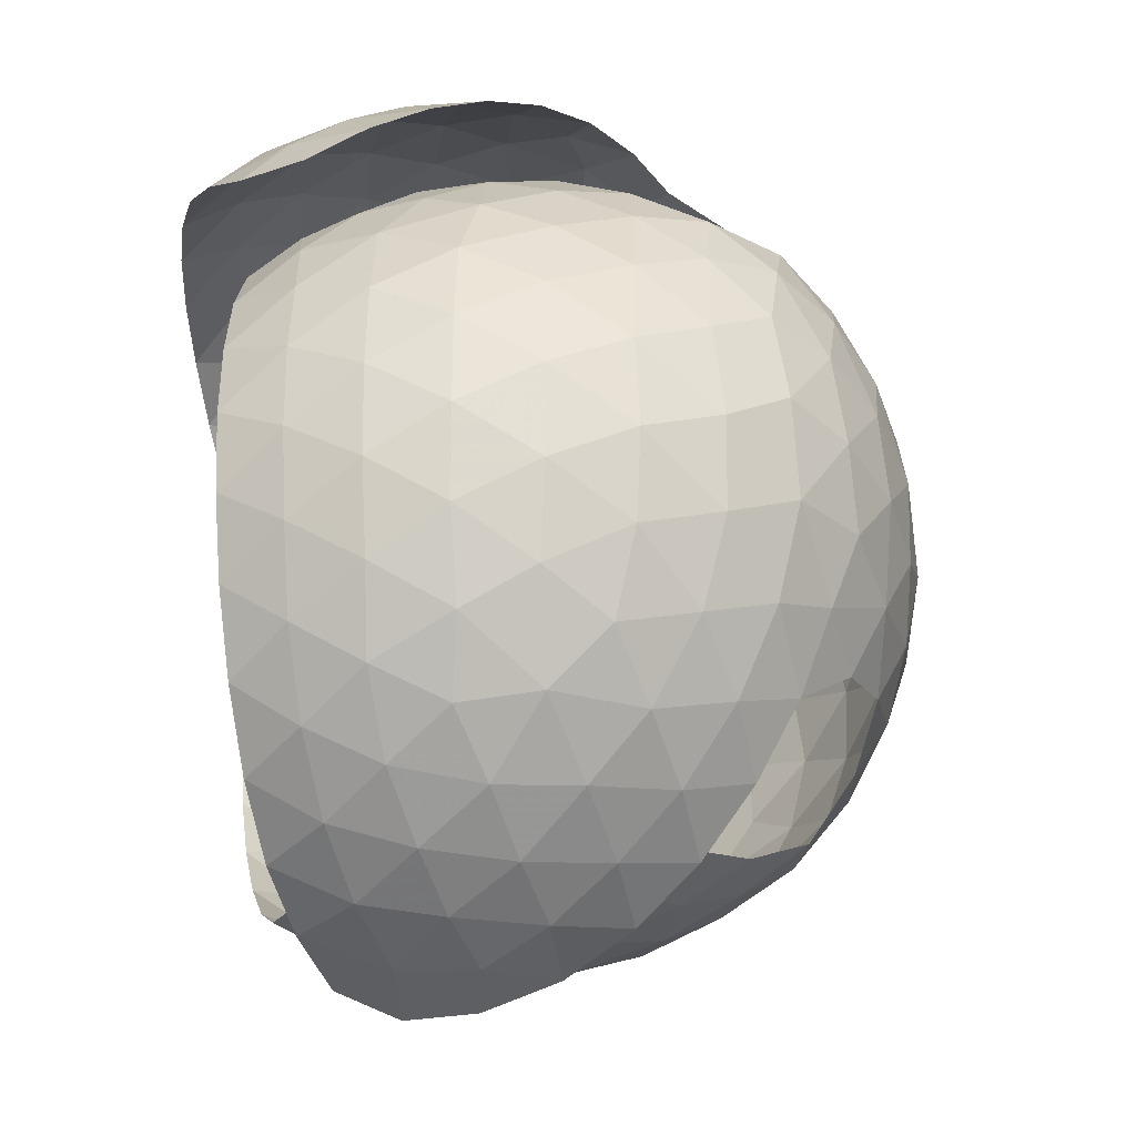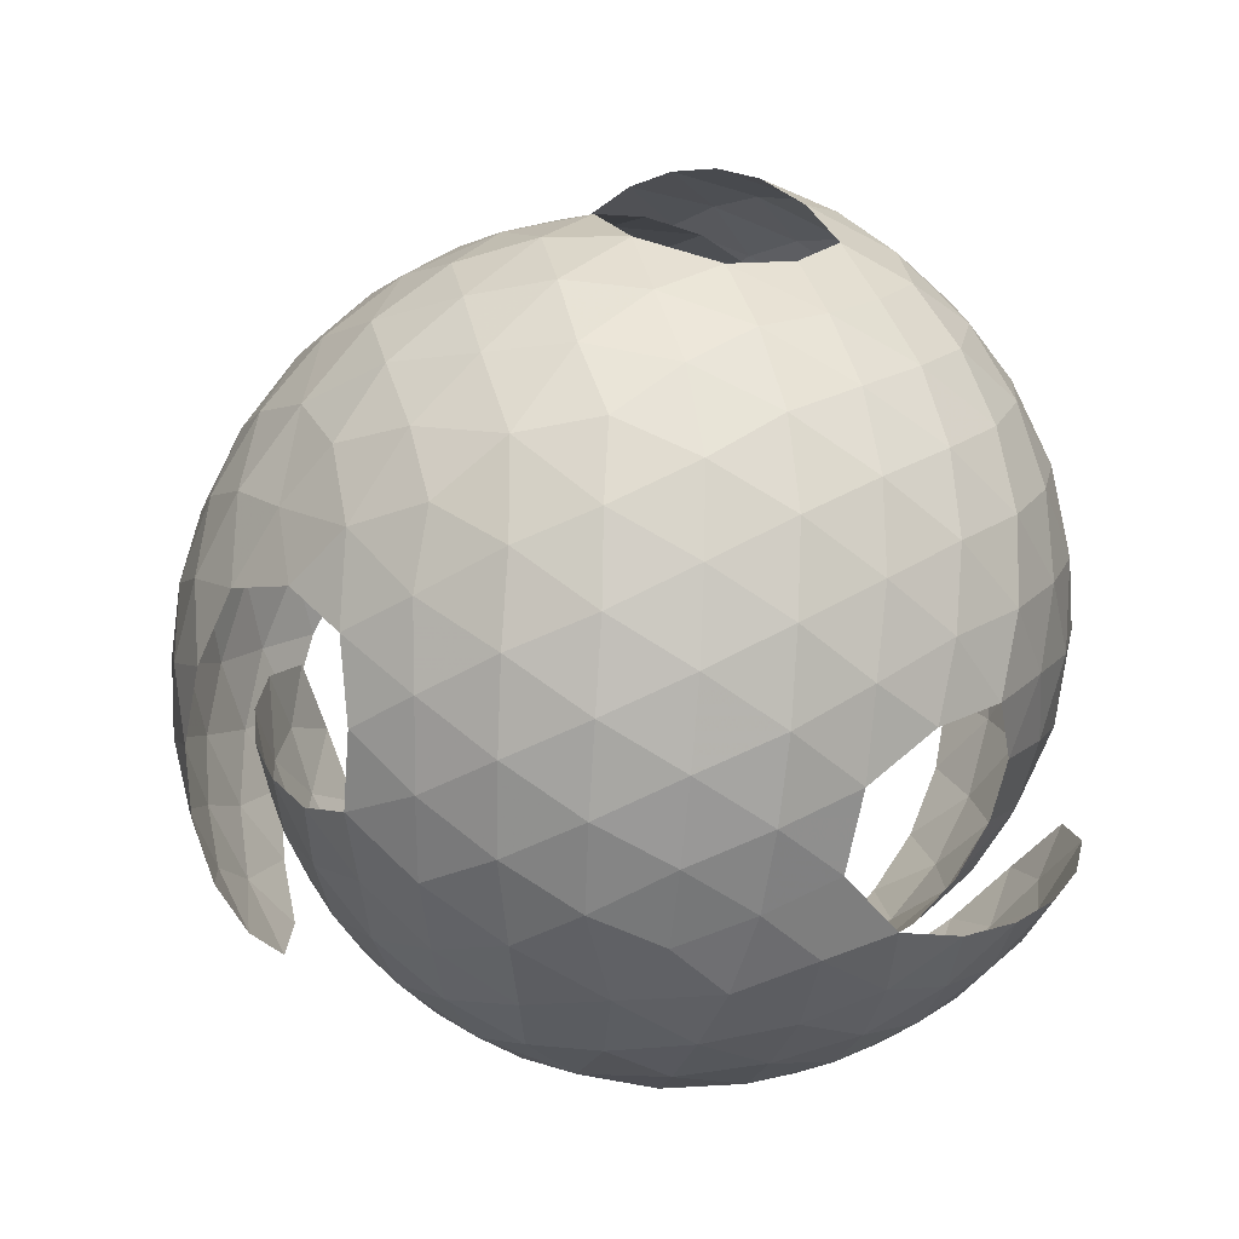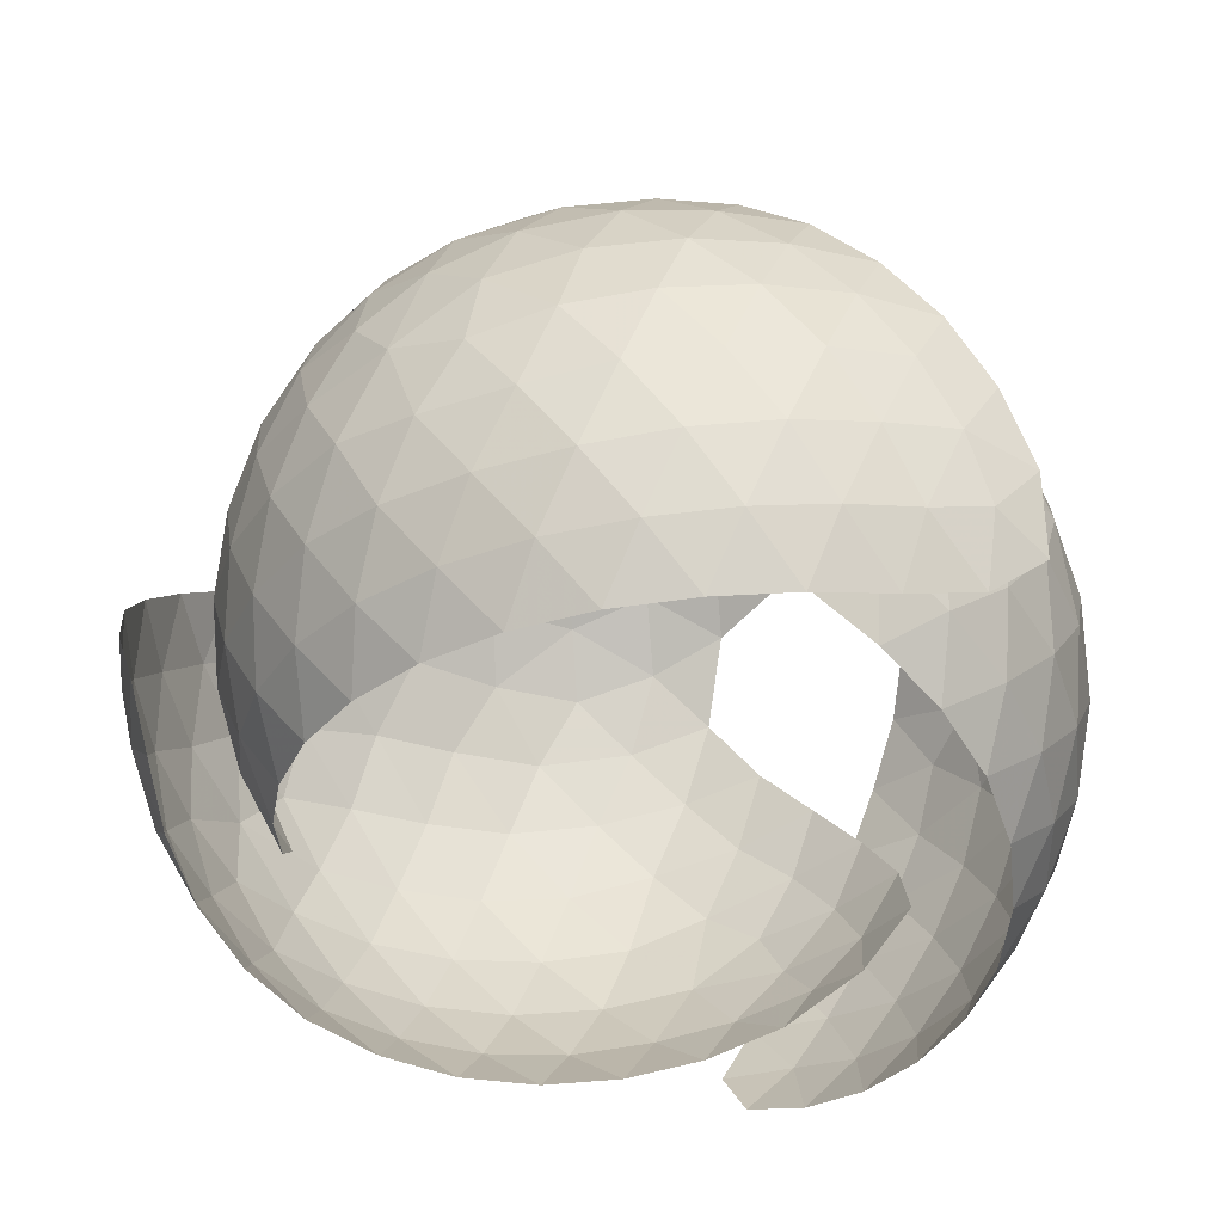
<metadata>
{"format":"obj","ext":"obj","renderer":"f3d","projection":"perspective","resolution":1024,"background":"white","views":[{"elev":41.4,"azim":-99.8,"up":"+Y"},{"elev":77.0,"azim":-19.2,"up":"+Z"},{"elev":-44.5,"azim":2.1,"up":"+Z"}]}
</metadata>
<code>
v 0.4931 0.7801 -0.8441
v 0.364 0.8978 -0.8025
v 0.6214 0.761 -0.706
v 0.6078 0.6377 -0.8676
v 0.4889 0.8935 -0.6717
v 0.233 0.9923 -0.7378
v 0.3476 0.9976 -0.6196
v 0.7367 0.5999 -0.7267
v 0.7315 0.7211 -0.5554
v 0.5905 0.8742 -0.5241
v 0.7006 0.4749 -0.8789
v 0.4336 0.9952 -0.4793
v 0.1789 1.065 -0.5994
v 0.256 1.08 -0.4505
v 0.8204 0.414 -0.7354
v 0.8434 0.5371 -0.572
v 0.8236 0.6483 -0.3988
v 0.6866 0.8239 -0.3766
v 0.5227 0.9591 -0.3389
v 0.7613 0.2931 -0.8798
v 0.3439 1.06 -0.3037
v 0.8726 0.2151 -0.7325
v 0.9203 0.3331 -0.5737
v 0.9251 0.4488 -0.404
v 0.8905 0.5555 -0.2325
v 0.7667 0.743 -0.2271
v 0.6068 0.9007 -0.2027
v 0.4305 1.012 -0.163
v 0.7847 0.1045 -0.8708
v 0.8785 0.009941 -0.7199
v 0.9521 0.1192 -0.5633
v 0.9825 0.2344 -0.3924
v 0.97 0.3499 -0.2166
v 0.8171 0.6428 -0.068
v 0.9068 0.4592 -0.04325
v 0.6747 0.8146 -0.06786
v 0.5107 0.9364 -0.03032
v 0.7694 -0.08608 -0.8544
v 0.8407 -0.1906 -0.7013
v 0.9381 -0.09489 -0.547
v 0.9924 0.01218 -0.3763
v 1.003 0.1235 -0.201
v 0.9676 0.2415 -0.03051
v 0.7158 0.7136 0.0689
v 0.7967 0.5611 0.1246
v 0.89 0.354 0.1255
v 0.5745 0.8347 0.09768
v 0.7126 -0.2671 -0.8302
v 0.7608 -0.3766 -0.677
v 0.8771 -0.2968 -0.5265
v 0.9544 -0.2015 -0.3548
v 0.9855 -0.1032 -0.1768
v 0.9746 0.01885 -0.003117
v 0.9168 0.1422 0.1612
v 0.6281 0.7026 0.2124
v 0.777 0.4419 0.2566
v 0.6507 0.567 0.3045
v 0.8121 0.2576 0.3028
v 0.6184 -0.4312 -0.796
v 0.6427 -0.543 -0.6353
v 0.7741 -0.4761 -0.5069
v 0.874 -0.3917 -0.3336
v 0.9154 -0.3202 -0.1536
v 0.9307 -0.1983 0.02099
v 0.8976 -0.06981 0.1927
v 0.8129 0.06073 0.3453
v 0.6673 0.3904 0.3973
v 0.5251 0.5138 0.4413
v 0.6859 0.2066 0.4612
v 0.496 -0.5696 -0.7511
v 0.5013 -0.6764 -0.5761
v 0.6347 -0.6381 -0.4551
v 0.7661 -0.545 -0.3293
v 0.7947 -0.5177 -0.1375
v 0.8416 -0.399 0.03551
v 0.8359 -0.2725 0.2112
v 0.7792 -0.1405 0.3755
v 0.671 0.01026 0.5051
v 0.5317 0.3563 0.5311
v 0.3663 0.5302 0.5272
v 0.5308 0.17 0.5935
v 0.3578 -0.6741 -0.6937
v 0.3492 -0.7695 -0.5086
v 0.4737 -0.7589 -0.3764
v 0.6502 -0.664 -0.2659
v 0.6383 -0.6666 -0.07799
v 0.7141 -0.5629 0.05739
v 0.7355 -0.4503 0.2224
v 0.7077 -0.3325 0.3881
v 0.6204 -0.1858 0.5258
v 0.4968 -0.03141 0.6303
v 0.3702 0.3508 0.6227
v 0.1982 0.5001 0.6048
v 0.2093 0.669 0.4745
v 0.3538 0.1433 0.6867
v 0.2135 -0.7477 -0.6231
v 0.1628 -0.8096 -0.4836
v 0.2663 -0.8327 -0.3413
v 0.3519 -0.8233 -0.1942
v 0.5149 -0.7556 -0.2007
v 0.4526 -0.7742 -0.03971
v 0.5442 -0.6952 0.0898
v 0.6062 -0.5998 0.221
v 0.6041 -0.5054 0.3803
v 0.5409 -0.3685 0.52
v 0.4312 -0.2327 0.635
v 0.3028 -0.07085 0.7131
v 0.196 0.3059 0.6934
v 0.008158 0.426 0.6659
v 0.02342 0.6015 0.5597
v 0.03412 0.7488 0.4223
v 0.1712 0.8066 0.2956
v 0.1599 0.09202 0.7449
v 0.446 -0.5264 0.4871
v 0.3426 -0.4201 0.6033
v 0.2249 -0.2715 0.6985
v 0.08641 -0.1078 0.7525
v 0.01087 0.241 0.7318
v -0.1848 0.2778 0.7035
v -0.1799 0.4851 0.616
v -0.1685 0.6509 0.5001
v -0.1605 0.7768 0.3644
v -0.02577 0.8513 0.2466
v 0.2953 0.8188 0.1393
v 0.1071 0.8875 0.1096
v -0.06163 0.06271 0.7578
v 0.2608 -0.5979 0.5211
v 0.1449 -0.4611 0.6379
v 0.009161 -0.3035 0.7148
v -0.1337 -0.1338 0.7433
v -0.2616 0.05634 0.7246
v -0.3792 0.2089 0.6623
v -0.3644 0.3882 0.6063
v -0.3653 0.5675 0.4975
v -0.3625 0.7103 0.3621
v -0.2581 0.8415 0.2089
v -0.1129 0.9147 0.06955
v 0.4203 0.7874 -0.005856
v 0.2356 0.887 -0.03911
v 0.02504 0.94 -0.07869
v 0.1715 -0.7392 0.4144
v 0.06415 -0.6225 0.543
v -0.06995 -0.4793 0.6366
v -0.2126 -0.3197 0.6845
v -0.3438 -0.1362 0.69
v -0.4698 0.04197 0.6421
v -0.5511 0.2435 0.5577
v -0.523 0.4397 0.4896
v -0.5581 0.59 0.3446
v -0.4675 0.7681 0.1968
v -0.3313 0.8889 0.0278
v -0.1834 0.948 -0.1334
v 0.3632 0.8417 -0.1724
v 0.5285 0.7239 -0.1647
v 0.1523 0.9262 -0.2243
v -0.03564 0.9517 -0.2976
v 0.2558 -0.8697 0.2594
v 0.08266 -0.8739 0.2836
v -0.01537 -0.7591 0.413
v -0.1437 -0.6326 0.523
v -0.2867 -0.4921 0.5834
v -0.4167 -0.3215 0.6113
v -0.5305 -0.1406 0.5963
v -0.6323 0.04481 0.533
v -0.7015 0.1945 0.4442
v -0.6706 0.3749 0.3984
v -0.7454 0.4781 0.2598
v -0.6499 0.6622 0.1644
v -0.5302 0.814 0.003127
v -0.3971 0.9026 -0.1719
v -0.2488 0.9356 -0.3387
v 0.4555 0.771 -0.3282
v 0.2762 0.8734 -0.3323
v 0.6013 0.6329 -0.334
v 0.1144 0.9045 -0.4539
v -0.09935 0.9174 -0.4971
v 0.3985 -0.9111 0.1348
v 0.2073 -0.9628 0.1207
v -0.1178 -0.8751 0.2621
v 0.01018 -0.9699 0.1221
v -0.2091 -0.7585 0.3794
v -0.349 -0.6459 0.4397
v -0.4801 -0.4894 0.4889
v -0.5938 -0.3149 0.5004
v -0.6784 -0.1376 0.4813
v -0.8216 0.2682 0.2994
v -0.8965 0.357 0.145
v -0.8118 0.5406 0.08305
v -0.7039 0.7054 -0.03589
v -0.5927 0.8118 -0.2038
v -0.4556 0.871 -0.3747
v -0.3106 0.8807 -0.5354
v 0.3297 0.8135 -0.4759
v 0.5076 0.6838 -0.4823
v 0.6149 0.5362 -0.5144
v 0.02446 0.8492 -0.6459
v 0.2113 0.8118 -0.6192
v -0.1726 0.8394 -0.6836
v 0.5351 -0.9102 0.003109
v 0.3482 -0.9871 -0.02414
v 0.1452 -1.025 -0.0449
v -0.2045 -0.9379 0.105
v -0.3499 -0.8058 0.2484
v -0.06387 -1.015 -0.05518
v -0.5123 -0.6403 0.3289
v -0.6451 -0.4634 0.3652
v -0.7423 -0.2756 0.369
v -0.9468 0.1606 0.1815
v -1.004 0.2283 0.008845
v -0.943 0.412 -0.0472
v -0.8484 0.5752 -0.1065
v -0.764 0.6817 -0.2447
v -0.641 0.7634 -0.4053
v -0.5087 0.7972 -0.5666
v -0.3683 0.7845 -0.7143
v 0.3891 0.7197 -0.6039
v 0.4986 0.5848 -0.6538
v 0.1387 0.7385 -0.7787
v -0.0452 0.7549 -0.8135
v 0.3184 0.6764 -0.7381
v -0.2307 0.7293 -0.8437
v 0.6567 -0.8806 -0.1404
v 0.4775 -0.9714 -0.1681
v 0.2859 -1.03 -0.2023
v 0.08436 -1.049 -0.2276
v -0.2698 -0.9712 -0.08903
v -0.3926 -0.8816 0.04613
v -0.5311 -0.7421 0.1532
v -0.1124 -1.029 -0.2475
v -0.6662 -0.5775 0.193
v -0.763 -0.3951 0.2127
v -0.8237 -0.2092 0.2115
v -1.033 0.0344 0.04801
v -1.066 0.1011 -0.1352
v -1.02 0.2931 -0.1919
v -0.9273 0.4855 -0.2593
v -0.8056 0.6211 -0.4205
v -0.6844 0.6727 -0.5873
v -0.5518 0.6872 -0.7366
v -0.4111 0.6612 -0.8663
v 0.7539 -0.8252 -0.294
v 0.5857 -0.9292 -0.3143
v 0.4066 -0.9987 -0.3578
v 0.2111 -1.034 -0.3919
v 0.009887 -1.034 -0.4189
v -0.2978 -0.9738 -0.2757
v -0.461 -0.8888 -0.1999
v -0.545 -0.8056 -0.04077
v -0.6772 -0.6632 0.003849
v -0.1906 -0.9926 -0.4392
v -0.7827 -0.4917 0.03367
v -0.8506 -0.3029 0.05228
v -0.8745 -0.1015 0.07272
v -1.08 -0.0942 -0.09709
v -1.094 -0.03291 -0.2818
v -1.066 0.1434 -0.3382
v -1.006 0.3167 -0.3897
v -0.9157 0.4694 -0.4487
v -0.8246 0.5215 -0.608
v -0.7093 0.5515 -0.7532
v -0.5744 0.5529 -0.8814
v 0.8243 -0.7485 -0.4574
v 0.6693 -0.8647 -0.4583
v 0.505 -0.9354 -0.5101
v 0.324 -0.9845 -0.5494
v 0.128 -0.9985 -0.5785
v -0.07412 -0.9758 -0.5978
v -0.3951 -0.9077 -0.4221
v -0.5627 -0.8016 -0.3818
v -0.6387 -0.7432 -0.2008
v -0.7664 -0.5779 -0.1631
v -0.2791 -0.9128 -0.5953
v -0.8538 -0.3918 -0.1297
v -0.8962 -0.1915 -0.09501
v -0.8942 0.01277 -0.06734
v -1.089 -0.2198 -0.2543
v -1.084 -0.1556 -0.4276
v -1.067 0.004547 -0.4909
v -1.024 0.1756 -0.5426
v -0.9418 0.3441 -0.5918
v -0.8441 0.3843 -0.7507
v -0.7195 0.4114 -0.8852
v 0.8295 -0.6775 -0.635
v 0.7218 -0.7878 -0.5976
v 0.584 -0.8496 -0.659
v 0.4209 -0.9025 -0.6984
v 0.2386 -0.9302 -0.7276
v 0.04419 -0.926 -0.7457
v -0.1551 -0.8846 -0.7493
v -0.4675 -0.8147 -0.5773
v -0.6242 -0.6854 -0.5456
v -0.7132 -0.6439 -0.3616
v -0.8211 -0.4667 -0.3242
v -0.3458 -0.8057 -0.7405
v -0.8852 -0.2746 -0.2826
v -0.9066 -0.0774 -0.2376
v -0.8804 0.1225 -0.2128
v -1.063 -0.3212 -0.4312
v -1.04 -0.1715 -0.609
v -1.009 0.01561 -0.6784
v -0.9445 0.2001 -0.7257
v -0.8311 0.2409 -0.8761
v 0.6982 -0.7224 -0.7645
v 0.528 -0.7871 -0.8255
v 0.3473 -0.8325 -0.8598
v 0.1584 -0.8459 -0.8787
v -0.03368 -0.8246 -0.8844
v -0.2186 -0.7668 -0.88
v -0.513 -0.6917 -0.7199
v -0.649 -0.5495 -0.6908
v -0.75 -0.5208 -0.5164
v -0.8355 -0.3405 -0.4763
v -0.3855 -0.6728 -0.8662
v -0.8794 -0.1534 -0.4294
v -0.8815 0.02956 -0.3755
v -0.8326 0.2209 -0.3662
v -1.012 -0.3731 -0.595
v -0.9751 -0.2883 -0.7371
v -0.9567 -0.1204 -0.8033
v -0.9101 0.05876 -0.8504
v -0.5275 -0.5484 -0.8434
v -0.7489 -0.383 -0.6577
v -0.6372 -0.3997 -0.8139
v -0.809 -0.2077 -0.616
v -0.8329 -0.03492 -0.5672
v -0.8276 0.12 -0.5058
v -0.7585 0.2633 -0.5366
v -0.7107 -0.2327 -0.7762
v -0.7483 -0.0561 -0.7277
v -0.7535 0.1221 -0.6615
f 1 4 3
f 3 5 1
f 1 5 2
f 2 7 6
f 5 7 2
f 4 8 3
f 8 9 3
f 3 10 5
f 9 10 3
f 4 11 8
f 5 12 7
f 10 12 5
f 7 13 6
f 7 14 13
f 12 14 7
f 11 15 8
f 15 16 8
f 8 16 9
f 16 17 9
f 17 18 9
f 9 18 10
f 18 19 10
f 10 19 12
f 11 20 15
f 12 21 14
f 19 21 12
f 20 22 15
f 22 23 15
f 15 23 16
f 23 24 16
f 16 24 17
f 24 25 17
f 25 26 17
f 17 26 18
f 18 27 19
f 26 27 18
f 27 28 19
f 19 28 21
f 20 29 22
f 29 30 22
f 30 31 22
f 22 31 23
f 31 32 23
f 23 32 24
f 24 33 25
f 32 33 24
f 25 34 26
f 25 35 34
f 33 35 25
f 26 36 27
f 34 36 26
f 36 37 27
f 27 37 28
f 29 38 30
f 38 39 30
f 39 40 30
f 30 40 31
f 40 41 31
f 31 41 32
f 41 42 32
f 32 42 33
f 42 43 33
f 33 43 35
f 34 44 36
f 35 45 34
f 34 45 44
f 43 46 35
f 35 46 45
f 44 47 36
f 36 47 37
f 38 48 39
f 48 49 39
f 49 50 39
f 39 50 40
f 50 51 40
f 40 51 41
f 51 52 41
f 41 52 42
f 52 53 42
f 42 53 43
f 53 54 43
f 43 54 46
f 44 55 47
f 45 55 44
f 46 56 45
f 56 57 45
f 45 57 55
f 54 58 46
f 46 58 56
f 48 59 49
f 59 60 49
f 60 61 49
f 49 61 50
f 61 62 50
f 50 62 51
f 62 63 51
f 51 63 52
f 63 64 52
f 52 64 53
f 64 65 53
f 53 65 54
f 65 66 54
f 54 66 58
f 58 67 56
f 56 67 57
f 67 68 57
f 66 69 58
f 58 69 67
f 59 70 60
f 70 71 60
f 71 72 60
f 60 72 61
f 72 73 61
f 61 73 62
f 73 74 62
f 62 74 63
f 74 75 63
f 63 75 64
f 75 76 64
f 64 76 65
f 76 77 65
f 65 77 66
f 77 78 66
f 66 78 69
f 69 79 67
f 67 79 68
f 79 80 68
f 78 81 69
f 69 81 79
f 70 82 71
f 82 83 71
f 83 84 71
f 71 84 72
f 84 85 72
f 72 85 73
f 73 85 74
f 85 86 74
f 86 87 74
f 74 87 75
f 87 88 75
f 75 88 76
f 88 89 76
f 76 89 77
f 89 90 77
f 77 90 78
f 90 91 78
f 78 91 81
f 81 92 79
f 79 92 80
f 92 93 80
f 93 94 80
f 91 95 81
f 81 95 92
f 82 96 83
f 96 97 83
f 97 98 83
f 83 98 84
f 98 99 84
f 99 100 84
f 85 100 86
f 84 100 85
f 100 101 86
f 99 101 100
f 101 102 86
f 86 102 87
f 102 103 87
f 87 103 88
f 88 104 89
f 103 104 88
f 104 105 89
f 89 105 90
f 105 106 90
f 90 106 91
f 106 107 91
f 91 107 95
f 95 108 92
f 92 108 93
f 108 109 93
f 109 110 93
f 93 110 94
f 110 111 94
f 111 112 94
f 107 113 95
f 95 113 108
f 104 114 105
f 114 115 105
f 105 115 106
f 115 116 106
f 106 116 107
f 116 117 107
f 107 117 113
f 113 118 108
f 108 118 109
f 118 119 109
f 119 120 109
f 109 120 110
f 120 121 110
f 110 121 111
f 121 122 111
f 122 123 111
f 111 123 112
f 112 125 124
f 123 125 112
f 117 126 113
f 118 126 119
f 113 126 118
f 114 127 115
f 115 128 116
f 127 128 115
f 128 129 116
f 116 129 117
f 129 130 117
f 117 130 126
f 126 131 119
f 130 131 126
f 131 132 119
f 132 133 119
f 119 133 120
f 133 134 120
f 120 134 121
f 134 135 121
f 121 135 122
f 135 136 122
f 122 136 123
f 136 137 123
f 123 137 125
f 125 139 124
f 124 139 138
f 125 140 139
f 137 140 125
f 141 142 127
f 127 142 128
f 142 143 128
f 128 143 129
f 143 144 129
f 129 144 130
f 144 145 130
f 130 145 131
f 145 146 131
f 131 146 132
f 146 147 132
f 132 147 133
f 147 148 133
f 133 148 134
f 148 149 134
f 134 149 135
f 149 150 135
f 135 150 136
f 150 151 136
f 136 151 137
f 137 152 140
f 151 152 137
f 139 153 138
f 153 154 138
f 140 155 139
f 139 155 153
f 152 156 140
f 140 156 155
f 157 158 141
f 158 159 141
f 141 159 142
f 159 160 142
f 142 160 143
f 143 161 144
f 160 161 143
f 161 162 144
f 144 162 145
f 162 163 145
f 145 163 146
f 163 164 146
f 146 164 147
f 164 165 147
f 165 166 147
f 148 166 149
f 147 166 148
f 166 167 149
f 167 168 149
f 149 168 150
f 168 169 150
f 150 169 151
f 169 170 151
f 151 170 152
f 170 171 152
f 152 171 156
f 153 172 154
f 155 173 153
f 153 173 172
f 172 174 154
f 156 175 155
f 155 175 173
f 171 176 156
f 156 176 175
f 177 178 157
f 157 178 158
f 158 179 159
f 178 180 158
f 158 180 179
f 179 181 159
f 159 181 160
f 181 182 160
f 160 182 161
f 161 183 162
f 182 183 161
f 183 184 162
f 162 184 163
f 184 185 163
f 163 185 164
f 166 186 167
f 165 186 166
f 186 187 167
f 187 188 167
f 167 188 168
f 188 189 168
f 168 189 169
f 189 190 169
f 169 190 170
f 190 191 170
f 170 191 171
f 171 192 176
f 191 192 171
f 173 193 172
f 175 193 173
f 193 194 172
f 172 194 174
f 194 195 174
f 176 196 175
f 196 197 175
f 175 197 193
f 176 198 196
f 192 198 176
f 199 200 177
f 177 200 178
f 200 201 178
f 178 201 180
f 180 202 179
f 202 203 179
f 179 203 181
f 181 203 182
f 201 204 180
f 180 204 202
f 203 205 182
f 182 205 183
f 205 206 183
f 183 206 184
f 206 207 184
f 184 207 185
f 186 208 187
f 208 209 187
f 209 210 187
f 187 210 188
f 210 211 188
f 188 211 189
f 211 212 189
f 189 212 190
f 212 213 190
f 190 213 191
f 191 214 192
f 213 214 191
f 214 215 192
f 192 215 198
f 197 216 193
f 193 216 194
f 216 217 194
f 194 217 195
f 196 218 197
f 198 219 196
f 196 219 218
f 197 220 216
f 218 220 197
f 216 220 217
f 215 221 198
f 198 221 219
f 199 223 200
f 222 223 199
f 223 224 200
f 200 224 201
f 201 225 204
f 224 225 201
f 204 226 202
f 226 227 202
f 202 227 203
f 227 228 203
f 203 228 205
f 225 229 204
f 204 229 226
f 228 230 205
f 205 230 206
f 230 231 206
f 206 231 207
f 231 232 207
f 208 233 209
f 233 234 209
f 234 235 209
f 209 235 210
f 235 236 210
f 211 236 212
f 210 236 211
f 236 237 212
f 212 237 213
f 237 238 213
f 213 238 214
f 238 239 214
f 214 239 215
f 215 240 221
f 239 240 215
f 222 242 223
f 241 242 222
f 242 243 223
f 223 243 224
f 224 244 225
f 243 244 224
f 244 245 225
f 225 245 229
f 229 246 226
f 246 247 226
f 226 247 227
f 247 248 227
f 227 248 228
f 248 249 228
f 228 249 230
f 245 250 229
f 229 250 246
f 249 251 230
f 230 251 231
f 231 252 232
f 251 252 231
f 252 253 232
f 233 254 234
f 254 255 234
f 255 256 234
f 234 256 235
f 235 257 236
f 256 257 235
f 257 258 236
f 236 258 237
f 258 259 237
f 237 259 238
f 259 260 238
f 238 260 239
f 260 261 239
f 239 261 240
f 262 263 241
f 241 263 242
f 242 264 243
f 263 264 242
f 243 265 244
f 264 265 243
f 265 266 244
f 244 266 245
f 266 267 245
f 245 267 250
f 250 268 246
f 246 268 247
f 268 269 247
f 269 270 247
f 248 270 249
f 247 270 248
f 270 271 249
f 249 271 251
f 267 272 250
f 250 272 268
f 271 273 251
f 251 273 252
f 273 274 252
f 252 274 253
f 274 275 253
f 254 276 255
f 276 277 255
f 277 278 255
f 255 278 256
f 256 279 257
f 278 279 256
f 279 280 257
f 258 280 259
f 257 280 258
f 280 281 259
f 259 281 260
f 281 282 260
f 260 282 261
f 283 284 262
f 262 284 263
f 284 285 263
f 263 285 264
f 285 286 264
f 264 286 265
f 265 287 266
f 286 287 265
f 287 288 266
f 266 288 267
f 267 289 272
f 288 289 267
f 272 290 268
f 268 290 269
f 290 291 269
f 291 292 269
f 270 292 271
f 269 292 270
f 292 293 271
f 271 293 273
f 289 294 272
f 272 294 290
f 293 295 273
f 273 295 274
f 295 296 274
f 274 296 275
f 296 297 275
f 276 298 277
f 298 299 277
f 277 299 278
f 299 300 278
f 278 300 279
f 279 301 280
f 280 301 281
f 300 301 279
f 301 302 281
f 281 302 282
f 283 303 284
f 284 303 285
f 303 304 285
f 285 304 286
f 304 305 286
f 286 305 287
f 305 306 287
f 287 306 288
f 306 307 288
f 288 307 289
f 307 308 289
f 289 308 294
f 294 309 290
f 290 309 291
f 309 310 291
f 310 311 291
f 292 311 293
f 291 311 292
f 311 312 293
f 293 312 295
f 308 313 294
f 294 313 309
f 312 314 295
f 295 314 296
f 314 315 296
f 296 315 297
f 315 316 297
f 298 317 299
f 317 318 299
f 318 319 299
f 299 319 300
f 319 320 300
f 301 320 302
f 300 320 301
f 313 321 309
f 309 321 310
f 310 322 311
f 311 322 312
f 321 323 310
f 310 323 322
f 322 324 312
f 312 324 314
f 324 325 314
f 314 325 315
f 325 326 315
f 315 326 316
f 326 327 316
f 323 328 322
f 322 328 324
f 324 329 325
f 328 329 324
f 329 330 325
f 325 330 326
f 326 330 327

</code>
